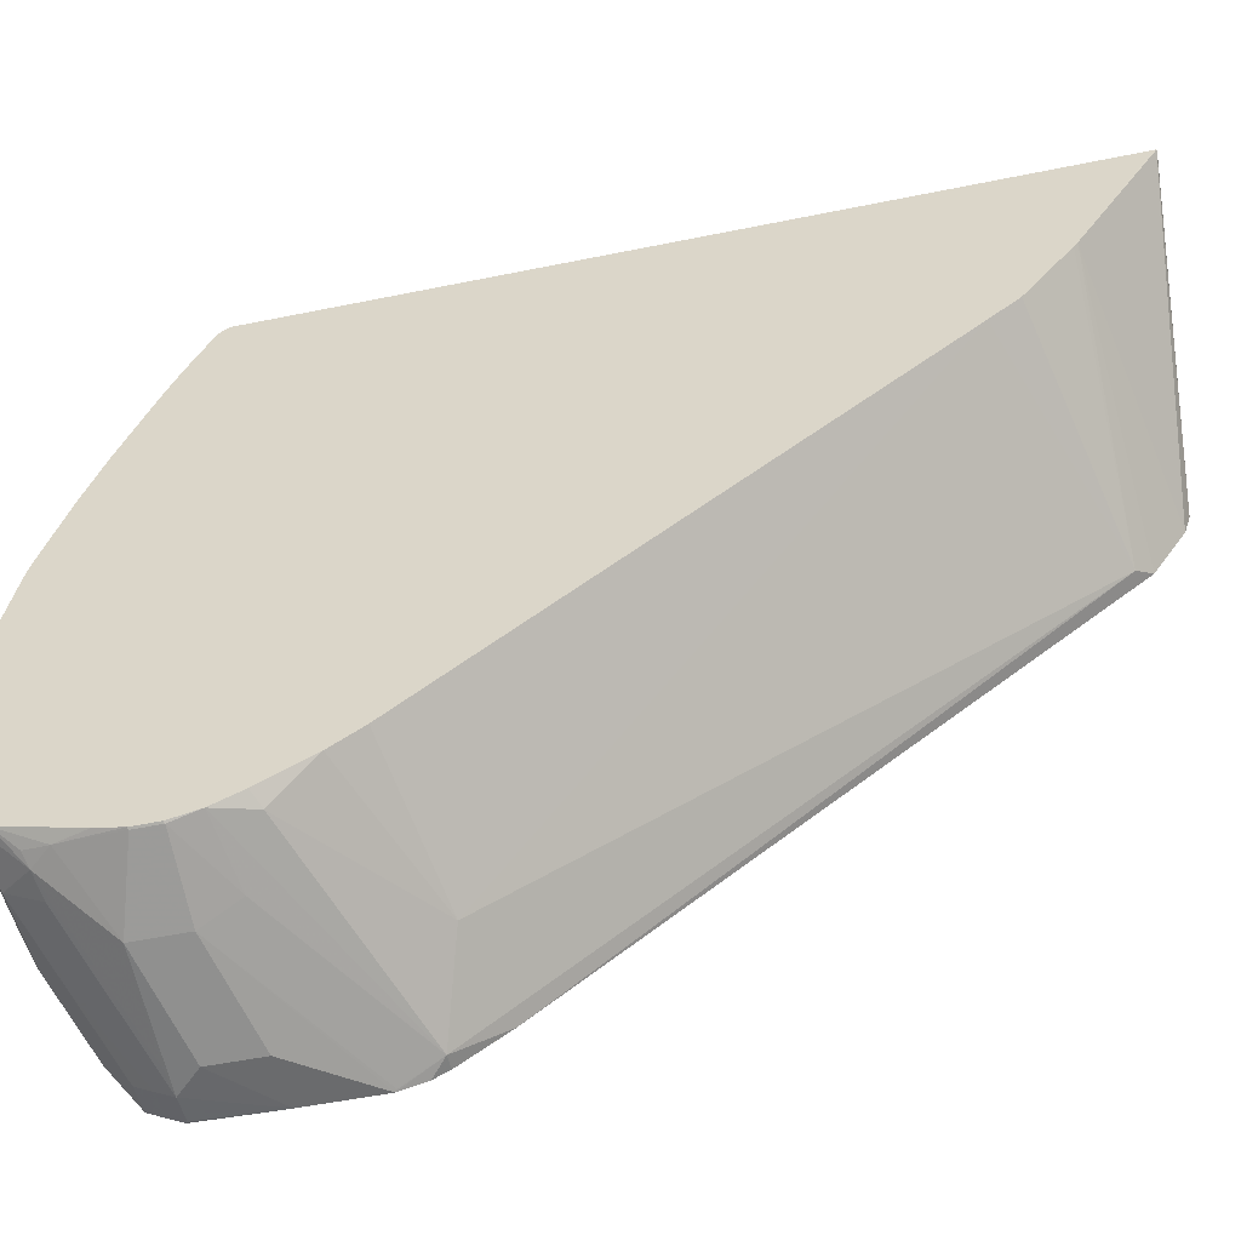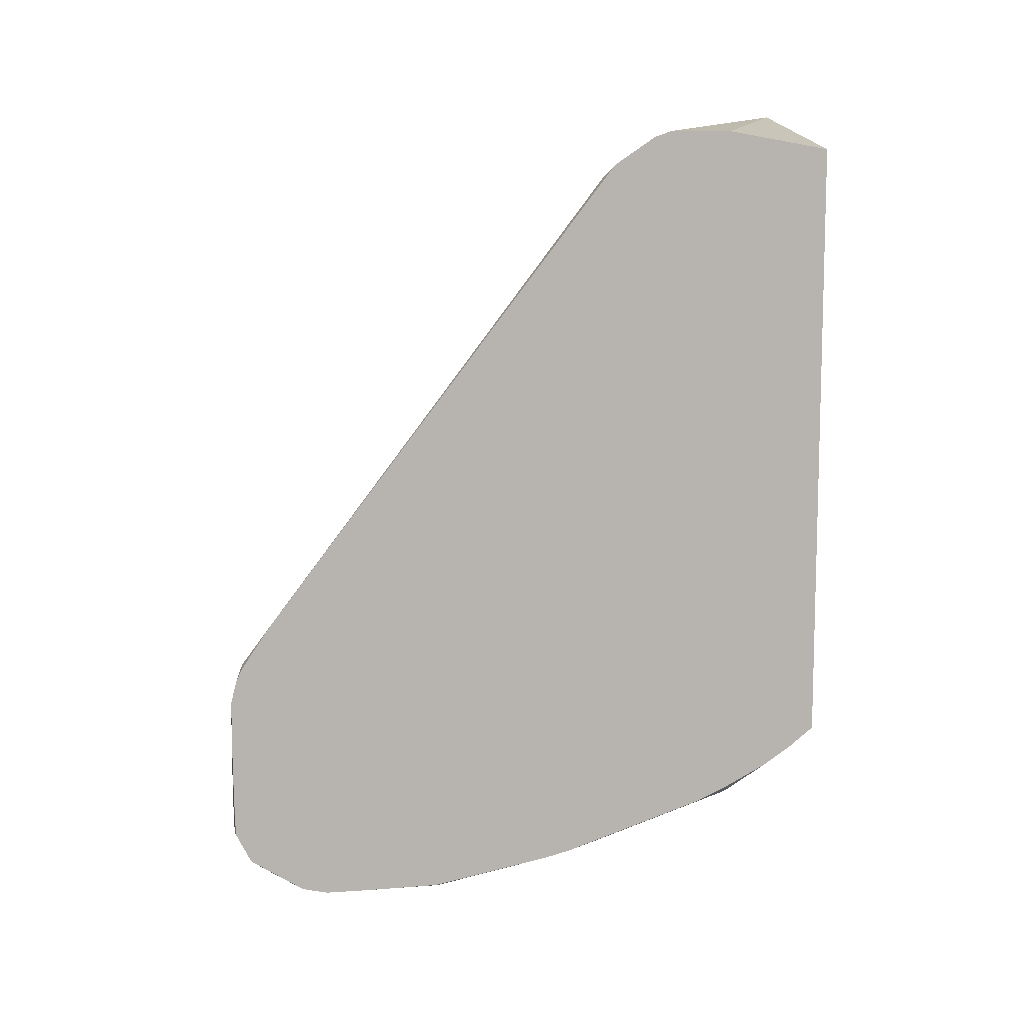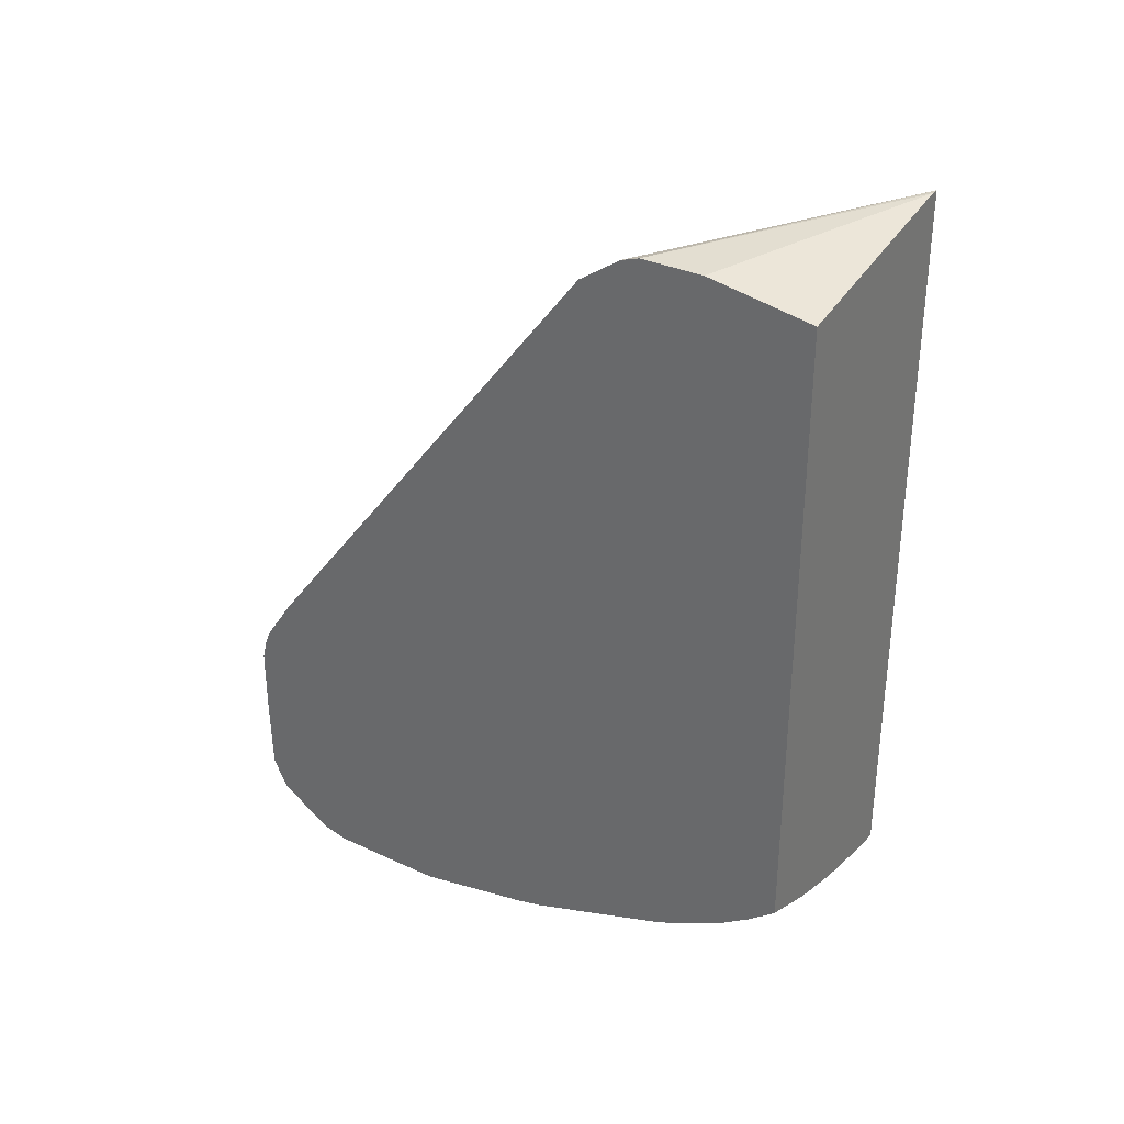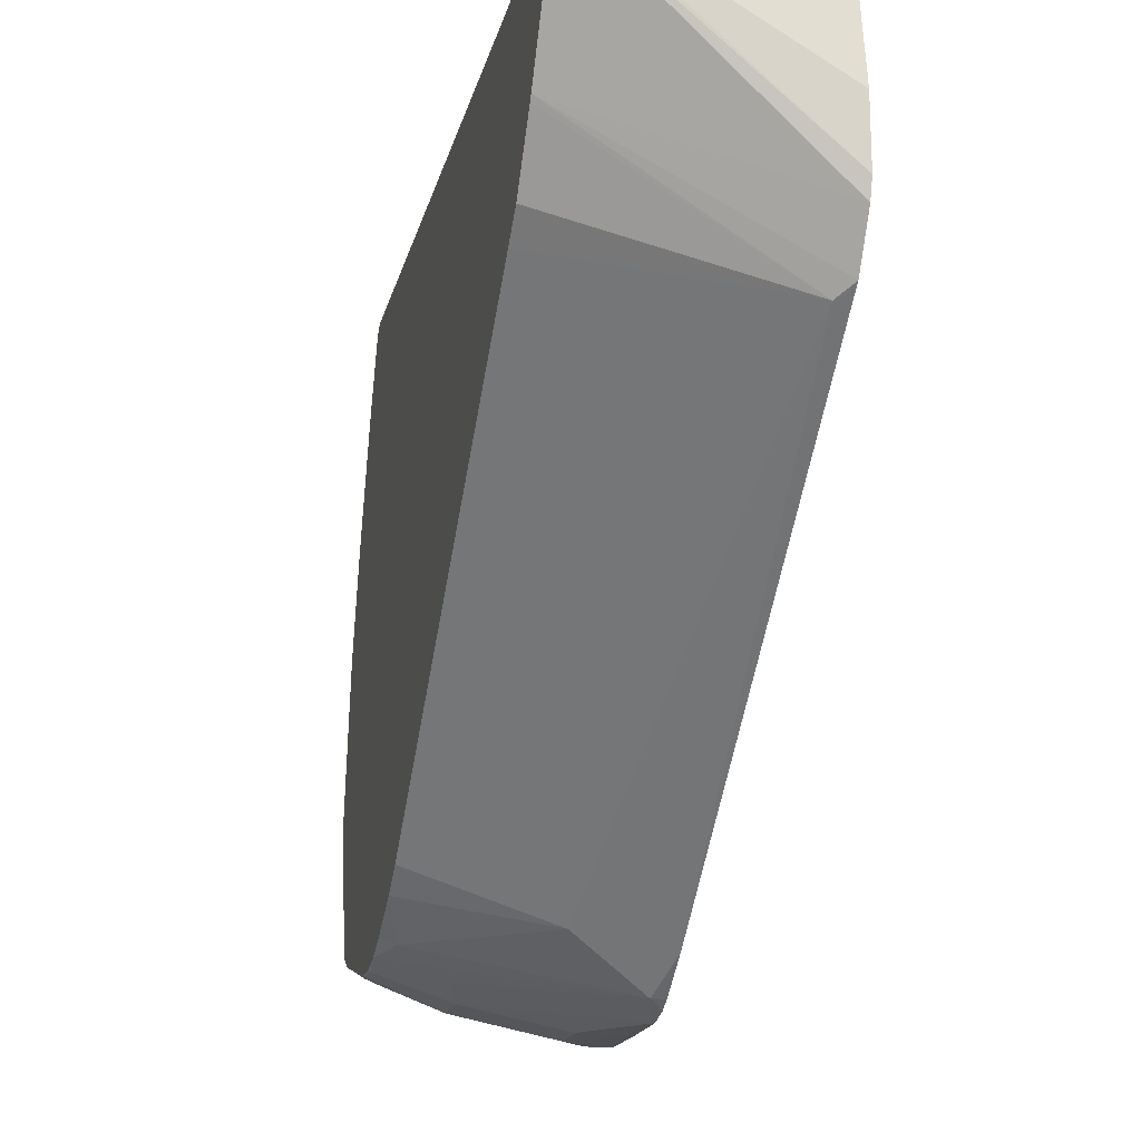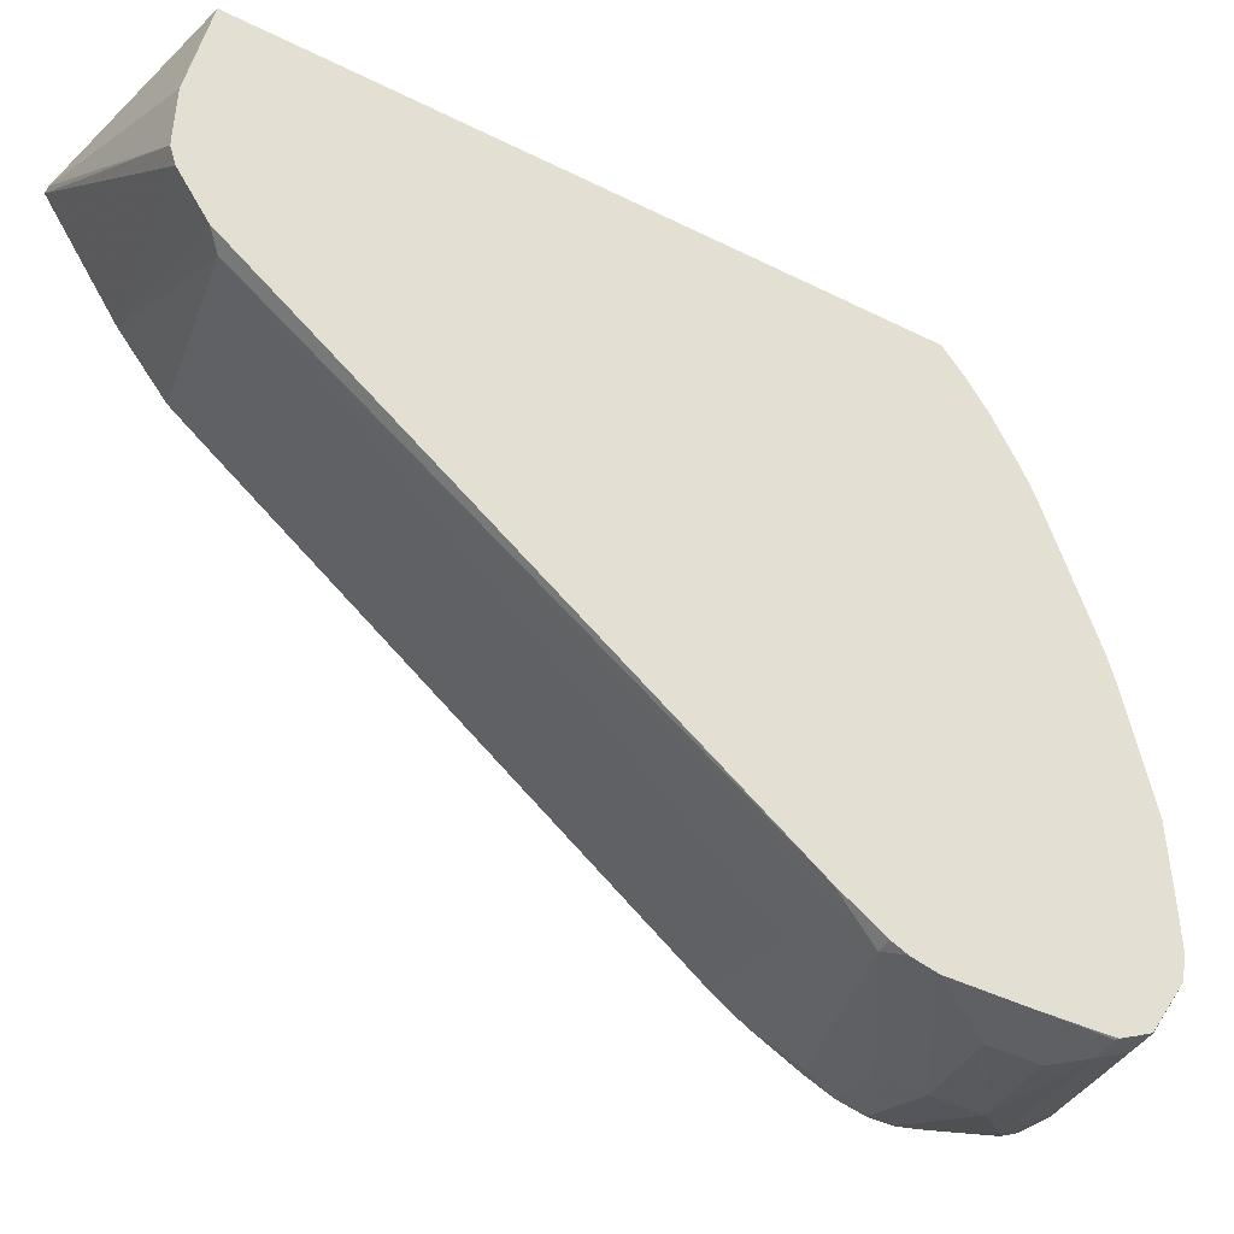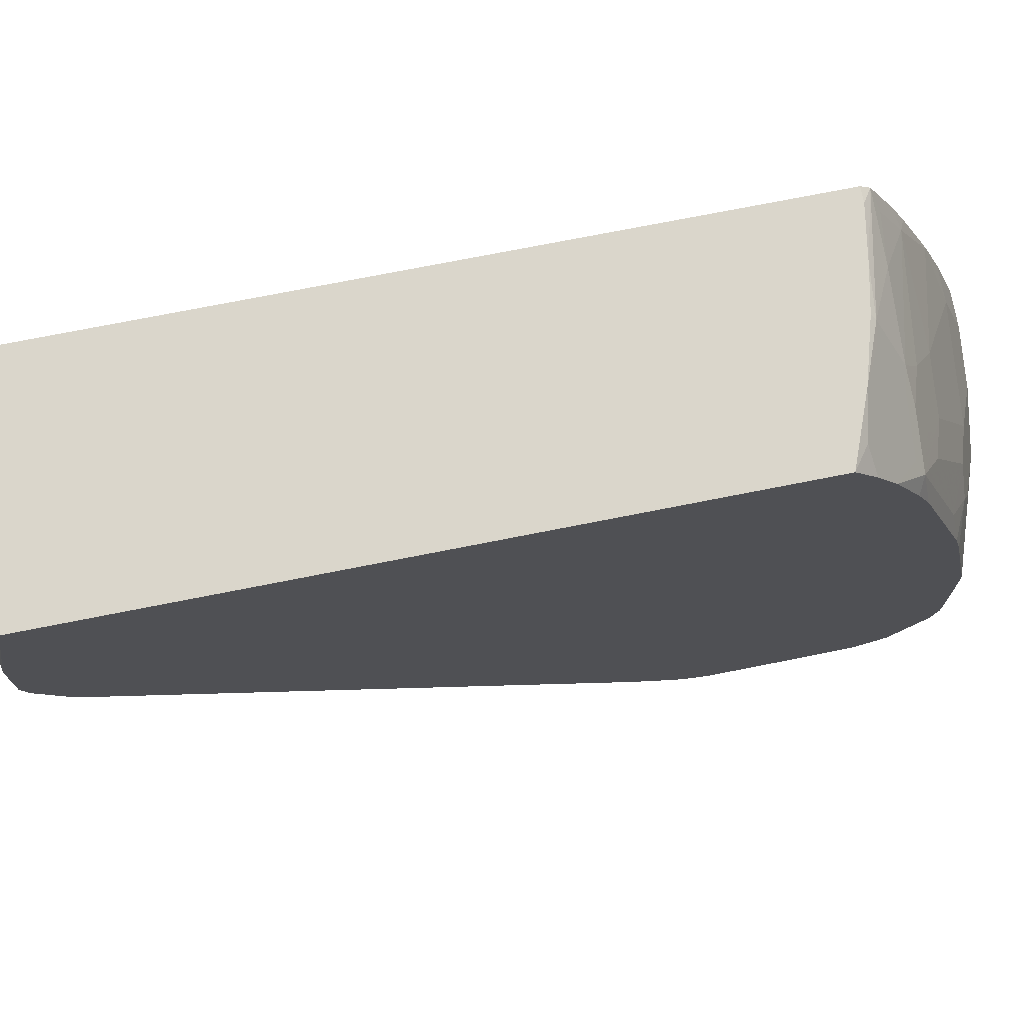
<metadata>
{"format":"obj","ext":"obj","renderer":"f3d","projection":"perspective","resolution":1024,"background":"white","views":[{"elev":-52.2,"azim":-77.5,"up":"+Y"},{"elev":9.4,"azim":79.8,"up":"+Z"},{"elev":32.7,"azim":123.2,"up":"+Z"},{"elev":-18.3,"azim":-12.8,"up":"+Y"},{"elev":-43.1,"azim":59.4,"up":"+Y"},{"elev":73.8,"azim":78.8,"up":"+Y"}]}
</metadata>
<code>
v 0.02919 0.04867 -0.776
v 0.01801 0.0431 -0.7834
v 0.01801 0.04867 -0.776
v 0.06835 0.04867 -0.7695
v 0.1039 0.04543 -0.7662
v 0.06495 0.02595 -0.7857
v 0.02923 0.02919 -0.789
v 0.01801 0.004191 -0.8029
v 0.01801 0.04867 -0.1972
v 0.1007 0.04867 -0.763
v 0.1463 0.04867 -0.75
v 0.1201 0.04219 -0.763
v 0.1234 0.006468 -0.7857
v 0.02923 -0.009776 -0.8085
v 0.01801 -0.02096 -0.8141
v 0.01801 0.04189 -0.1919
v 0.01802 0.04867 -0.1851
v 0.1963 0.04867 -0.7306
v 0.1623 0.04543 -0.7468
v 0.1786 -0.01625 -0.7825
v 0.1396 0.003229 -0.7825
v 0.1461 -0.009776 -0.789
v 0.1169 -0.01949 -0.7987
v 0.09741 -0.05846 -0.8182
v 0.01949 -0.07794 -0.8377
v 0.01801 -0.07941 -0.8384
v 0.01801 0.03794 -0.1939
v 0.1963 -0.103 -0.2087
v 0.1963 -0.09595 -0.2063
v 0.1963 -0.08841 -0.2038
v 0.02434 0.04867 -0.1851
v 0.01801 -0.04044 -0.2443
v 0.1963 0.02696 -0.7478
v 0.1786 0.04219 -0.7435
v 0.1963 0.04867 -0.7283
v 0.1963 0.003584 -0.7633
v 0.1851 -0.02926 -0.789
v 0.1558 -0.03897 -0.7987
v 0.1364 -0.07794 -0.8182
v 0.07794 -0.1559 -0.8572
v 0.03897 -0.1364 -0.8572
v 0.01801 -0.1184 -0.853
v 0.1963 -0.1379 -0.2324
v 0.1963 -0.03751 -0.2038
v 0.1963 0.04867 -0.2185
v 0.01801 -0.04408 -0.2471
v 0.1851 -0.1462 -0.2436
v 0.1963 -0.03487 -0.7833
v 0.1656 -0.06822 -0.8085
v 0.1963 -0.05699 -0.7931
v 0.1851 -0.1462 -0.8279
v 0.1461 -0.1656 -0.8474
v 0.1169 -0.1754 -0.8572
v 0.07794 -0.2143 -0.8767
v 0.03897 -0.1948 -0.8767
v 0.01801 -0.1768 -0.8725
v 0.1963 -0.4342 -0.6177
v 0.01801 -0.0877 -0.2825
v 0.01801 -0.1049 -0.3043
v 0.1266 -0.4188 -0.6331
v 0.1851 -0.4578 -0.6526
v 0.1963 -0.1739 -0.832
v 0.1656 -0.1851 -0.8474
v 0.1558 -0.2143 -0.8572
v 0.1169 -0.2532 -0.8767
v 0.05846 -0.3117 -0.8961
v 0.03897 -0.2922 -0.8961
v 0.01801 -0.1948 -0.8767
v 0.01801 -0.1874 -0.8751
v 0.01801 -0.1789 -0.873
v 0.1963 -0.4578 -0.6526
v 0.01801 -0.3776 -0.6548
v 0.01801 -0.3932 -0.6782
v 0.02923 -0.4188 -0.711
v 0.01801 -0.423 -0.7388
v 0.0682 -0.4383 -0.7305
v 0.1948 -0.4675 -0.6818
v 0.1963 -0.4683 -0.6833
v 0.1963 -0.4678 -0.6815
v 0.1963 -0.4634 -0.6638
v 0.1963 -0.1951 -0.8374
v 0.1753 -0.2532 -0.8572
v 0.1364 -0.2922 -0.8767
v 0.07794 -0.3312 -0.8961
v 0.01801 -0.2922 -0.8961
v 0.01801 -0.4132 -0.7166
v 0.01801 -0.4278 -0.7605
v 0.01949 -0.4286 -0.7597
v 0.07794 -0.4481 -0.7597
v 0.1963 -0.4683 -0.7395
v 0.1558 -0.4675 -0.7402
v 0.1963 -0.293 -0.8564
v 0.1948 -0.2922 -0.8572
v 0.1526 -0.3344 -0.8734
v 0.03897 -0.3312 -0.8961
v 0.1558 -0.3531 -0.8718
v 0.1364 -0.3701 -0.8767
v 0.1169 -0.3896 -0.8767
v 0.01801 -0.3117 -0.8961
v 0.01801 -0.4278 -0.78
v 0.01949 -0.4286 -0.7792
v 0.07794 -0.4481 -0.7987
v 0.1948 -0.4675 -0.7987
v 0.1963 -0.4675 -0.7792
v 0.1558 -0.4675 -0.7792
v 0.1753 -0.4675 -0.7987
v 0.1963 -0.3506 -0.8572
v 0.1963 -0.3896 -0.8572
v 0.01949 -0.3896 -0.8767
v 0.1364 -0.392 -0.8718
v 0.1753 -0.4091 -0.8572
v 0.1169 -0.4156 -0.8636
v 0.01801 -0.4021 -0.8704
v 0.01801 -0.3911 -0.8759
v 0.01801 -0.4235 -0.7994
v 0.02598 -0.4221 -0.8247
v 0.06495 -0.4416 -0.8052
v 0.1558 -0.4627 -0.8011
v 0.03897 -0.4237 -0.8401
v 0.1948 -0.4611 -0.8117
v 0.1963 -0.4668 -0.8002
v 0.1963 -0.467 -0.7987
v 0.1169 -0.4481 -0.8182
v 0.1753 -0.4611 -0.8117
v 0.1963 -0.4098 -0.8526
v 0.1948 -0.4115 -0.8523
v 0.1753 -0.435 -0.8442
v 0.05846 -0.4156 -0.8636
v 0.01801 -0.4027 -0.8694
v 0.01801 -0.4087 -0.8573
v 0.02923 -0.4188 -0.8426
v 0.05846 -0.4221 -0.8506
v 0.05846 -0.4286 -0.8377
v 0.1948 -0.4545 -0.8247
v 0.1963 -0.4613 -0.8112
v 0.1169 -0.435 -0.8442
v 0.1753 -0.4545 -0.8247
v 0.1963 -0.4109 -0.8522
v 0.1963 -0.4119 -0.8515
v 0.1963 -0.4536 -0.8252
v 0.1963 -0.4546 -0.8242
f 64 82 65
f 77 89 78
f 76 88 89
f 75 88 76
f 75 87 88
f 74 86 75
f 65 82 93
f 66 85 67
f 78 89 91
f 66 99 85
f 66 95 99
f 65 83 84
f 65 93 83
f 73 86 74
f 66 84 95
f 84 109 95
f 78 105 90
f 89 102 105
f 64 81 82
f 88 102 89
f 88 101 102
f 87 101 88
f 87 100 101
f 78 91 105
f 84 98 109
f 84 96 97
f 84 94 96
f 83 94 84
f 83 93 94
f 81 93 82
f 81 92 93
f 84 97 98
f 63 81 64
f 53 64 54
f 61 80 71
f 89 105 91
f 47 58 59
f 47 59 60
f 47 60 61
f 47 61 57
f 51 62 63
f 51 63 52
f 52 63 64
f 52 64 53
f 54 64 65
f 54 65 84
f 54 84 66
f 54 66 67
f 54 67 55
f 55 68 69
f 55 69 70
f 55 70 56
f 61 79 80
f 61 78 79
f 61 77 78
f 61 89 77
f 61 76 89
f 134 141 135
f 62 81 63
f 61 74 75
f 60 73 74
f 60 72 73
f 59 72 60
f 57 61 71
f 55 85 68
f 55 67 85
f 60 74 61
f 90 103 104
f 120 134 135
f 90 106 103
f 112 127 134
f 112 134 137
f 112 137 136
f 112 136 128
f 113 128 129
f 115 130 116
f 116 130 131
f 116 131 119
f 116 119 117
f 118 119 123
f 119 131 130
f 119 130 129
f 119 129 128
f 119 128 132
f 119 132 133
f 119 133 123
f 120 135 121
f 46 58 47
f 134 140 141
f 127 140 134
f 126 140 127
f 126 139 140
f 126 138 139
f 112 128 113
f 125 138 126
f 124 128 136
f 124 132 128
f 124 133 132
f 123 133 124
f 120 137 134
f 120 124 137
f 124 136 137
f 90 105 106
f 111 126 127
f 109 113 114
f 92 107 93
f 93 107 94
f 94 107 108
f 94 108 96
f 95 109 99
f 96 108 97
f 97 110 98
f 97 108 110
f 98 110 126
f 98 126 111
f 98 111 127
f 98 127 112
f 98 112 113
f 98 113 109
f 99 109 114
f 100 115 116
f 100 116 101
f 108 125 110
f 106 123 124
f 106 118 123
f 103 122 104
f 103 121 122
f 103 120 121
f 110 125 126
f 103 124 120
f 102 119 118
f 102 117 119
f 102 106 105
f 102 118 106
f 101 117 102
f 101 116 117
f 103 106 124
f 43 47 57
f 61 75 76
f 41 55 56
f 2 72 59
f 2 59 58
f 2 58 46
f 2 46 32
f 2 32 27
f 2 27 16
f 2 16 9
f 2 9 3
f 4 10 5
f 5 10 11
f 5 11 12
f 5 12 21
f 5 21 13
f 5 13 6
f 6 13 14
f 6 14 7
f 7 14 8
f 16 27 17
f 15 25 26
f 14 25 15
f 14 24 25
f 14 23 24
f 13 23 14
f 2 73 72
f 13 22 23
f 11 21 12
f 11 20 21
f 11 19 20
f 11 18 19
f 9 16 17
f 8 14 15
f 13 21 22
f 17 28 29
f 2 86 73
f 2 87 75
f 41 56 42
f 1 2 3
f 1 3 9
f 1 9 17
f 1 17 31
f 1 31 45
f 1 45 35
f 1 35 18
f 1 18 11
f 1 11 10
f 1 10 4
f 1 4 2
f 2 4 5
f 2 5 6
f 2 6 7
f 2 7 8
f 2 15 26
f 2 100 87
f 2 115 100
f 2 130 115
f 2 129 130
f 2 113 129
f 2 114 113
f 2 75 86
f 2 99 114
f 2 68 85
f 2 69 68
f 2 70 69
f 2 56 70
f 2 42 56
f 2 26 42
f 2 85 99
f 17 29 30
f 2 8 15
f 17 27 32
f 28 108 107
f 28 107 92
f 28 92 81
f 28 81 62
f 28 62 50
f 28 50 48
f 28 48 36
f 28 36 33
f 28 33 35
f 28 35 45
f 28 45 44
f 28 44 30
f 28 30 29
f 28 32 43
f 30 44 31
f 31 44 45
f 32 46 47
f 17 30 31
f 41 54 55
f 40 54 41
f 40 53 54
f 39 52 53
f 39 49 52
f 28 125 108
f 37 52 49
f 37 62 51
f 37 48 50
f 37 39 38
f 37 49 39
f 36 48 37
f 32 47 43
f 37 51 52
f 28 138 125
f 37 50 62
f 28 140 139
f 23 39 24
f 23 38 39
f 23 37 38
f 22 37 23
f 20 22 21
f 20 37 22
f 24 39 53
f 20 36 37
f 19 33 36
f 18 35 33
f 18 34 19
f 18 33 34
f 28 139 138
f 17 32 28
f 19 34 33
f 24 53 40
f 19 36 20
f 24 40 41
f 28 135 141
f 28 141 140
f 28 121 135
f 28 122 121
f 28 90 104
f 28 78 90
f 28 79 78
f 28 104 122
f 28 71 80
f 24 41 25
f 28 57 71
f 28 43 57
f 25 42 26
f 28 80 79
f 25 41 42

</code>
